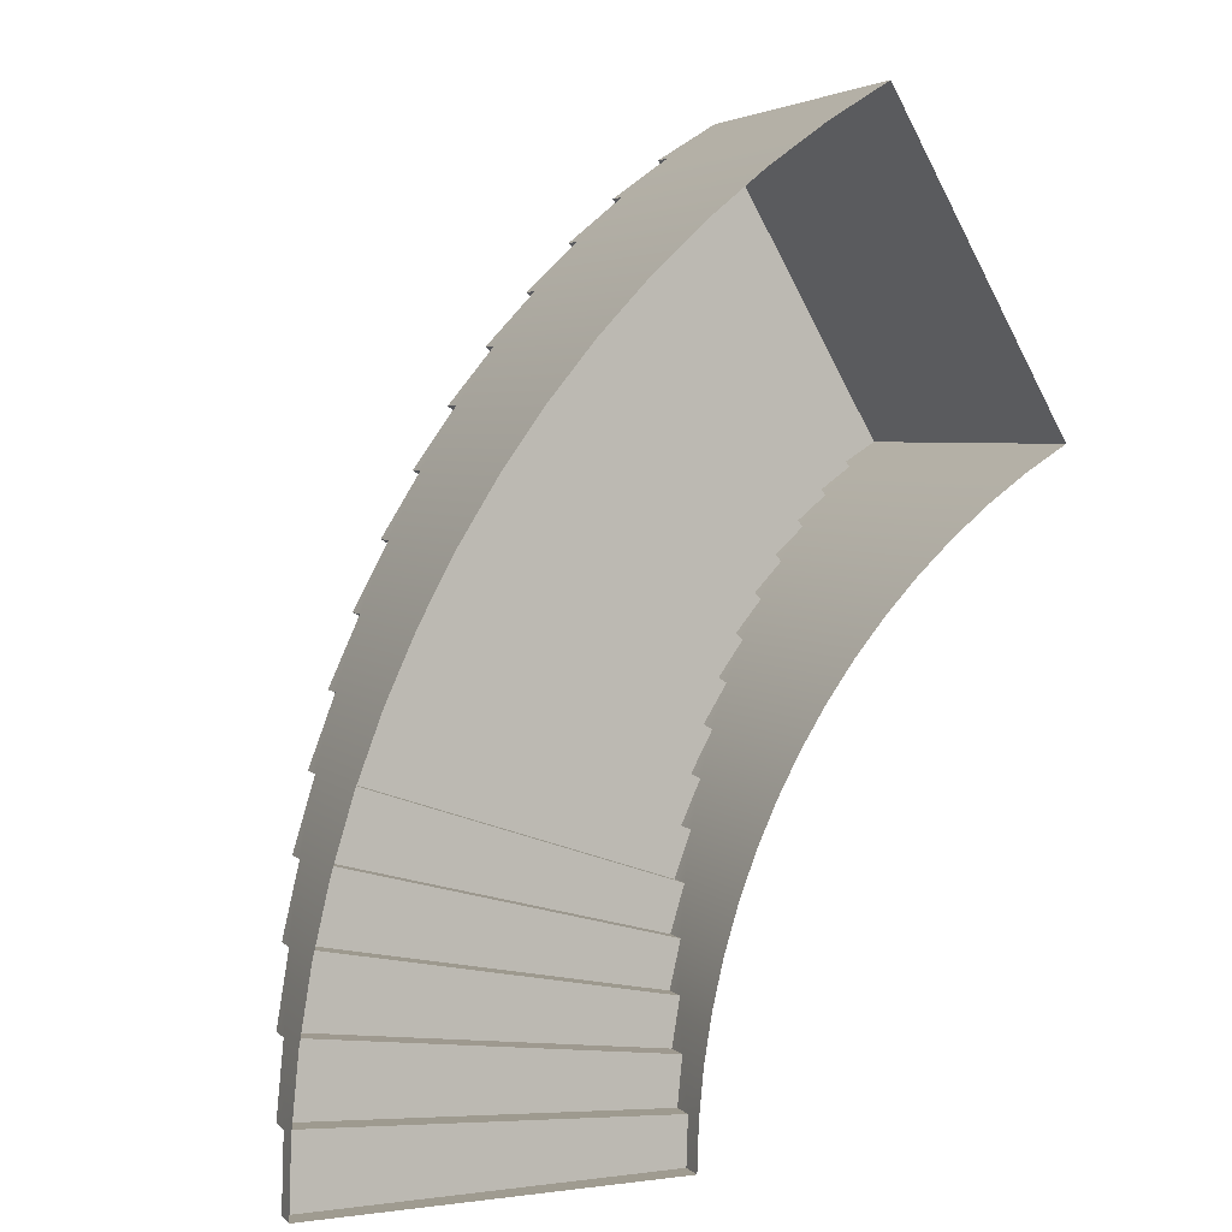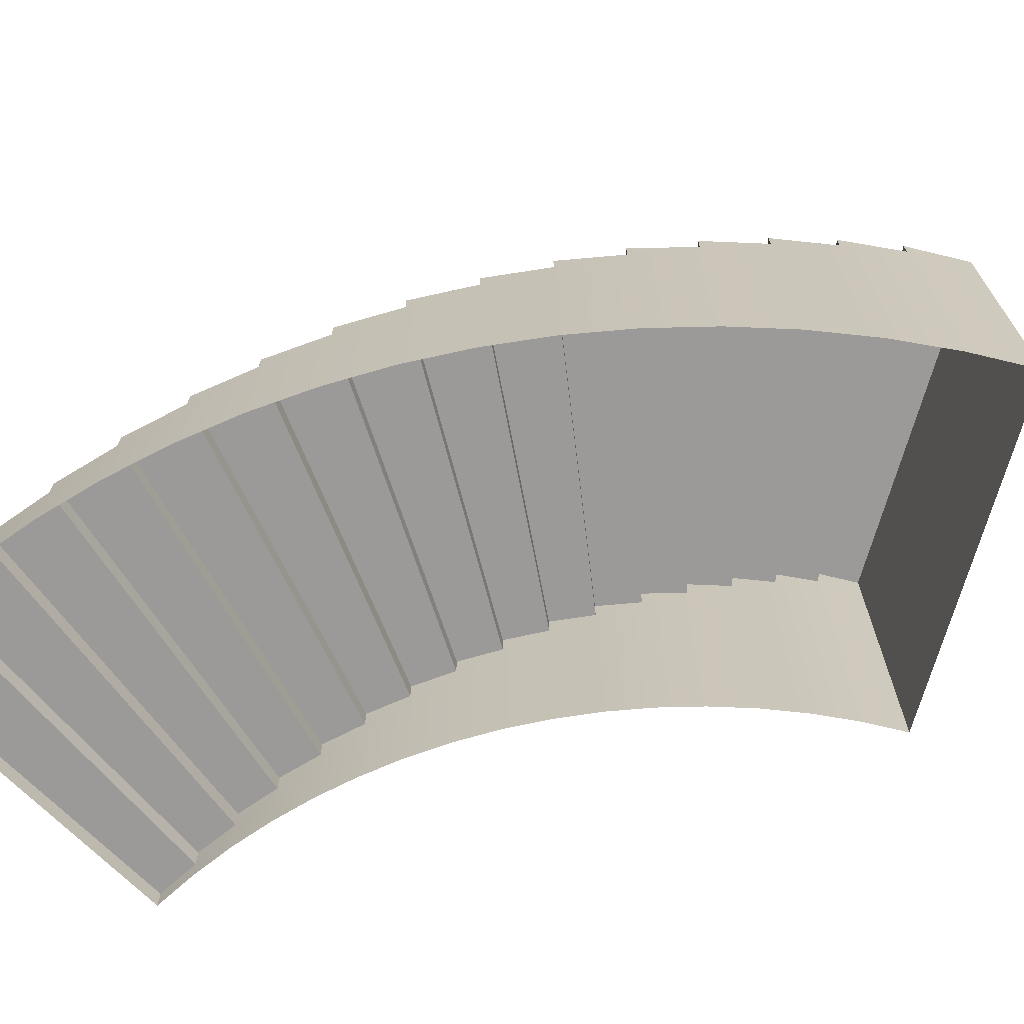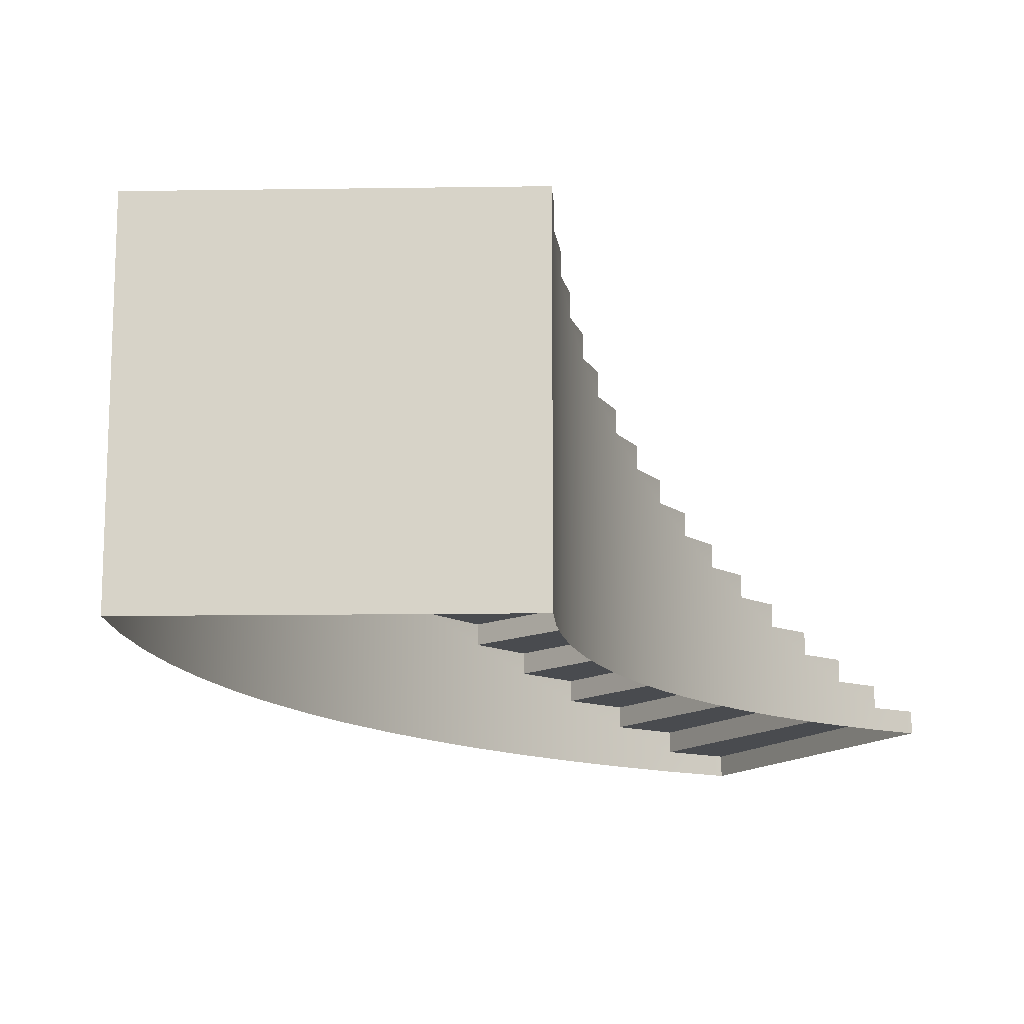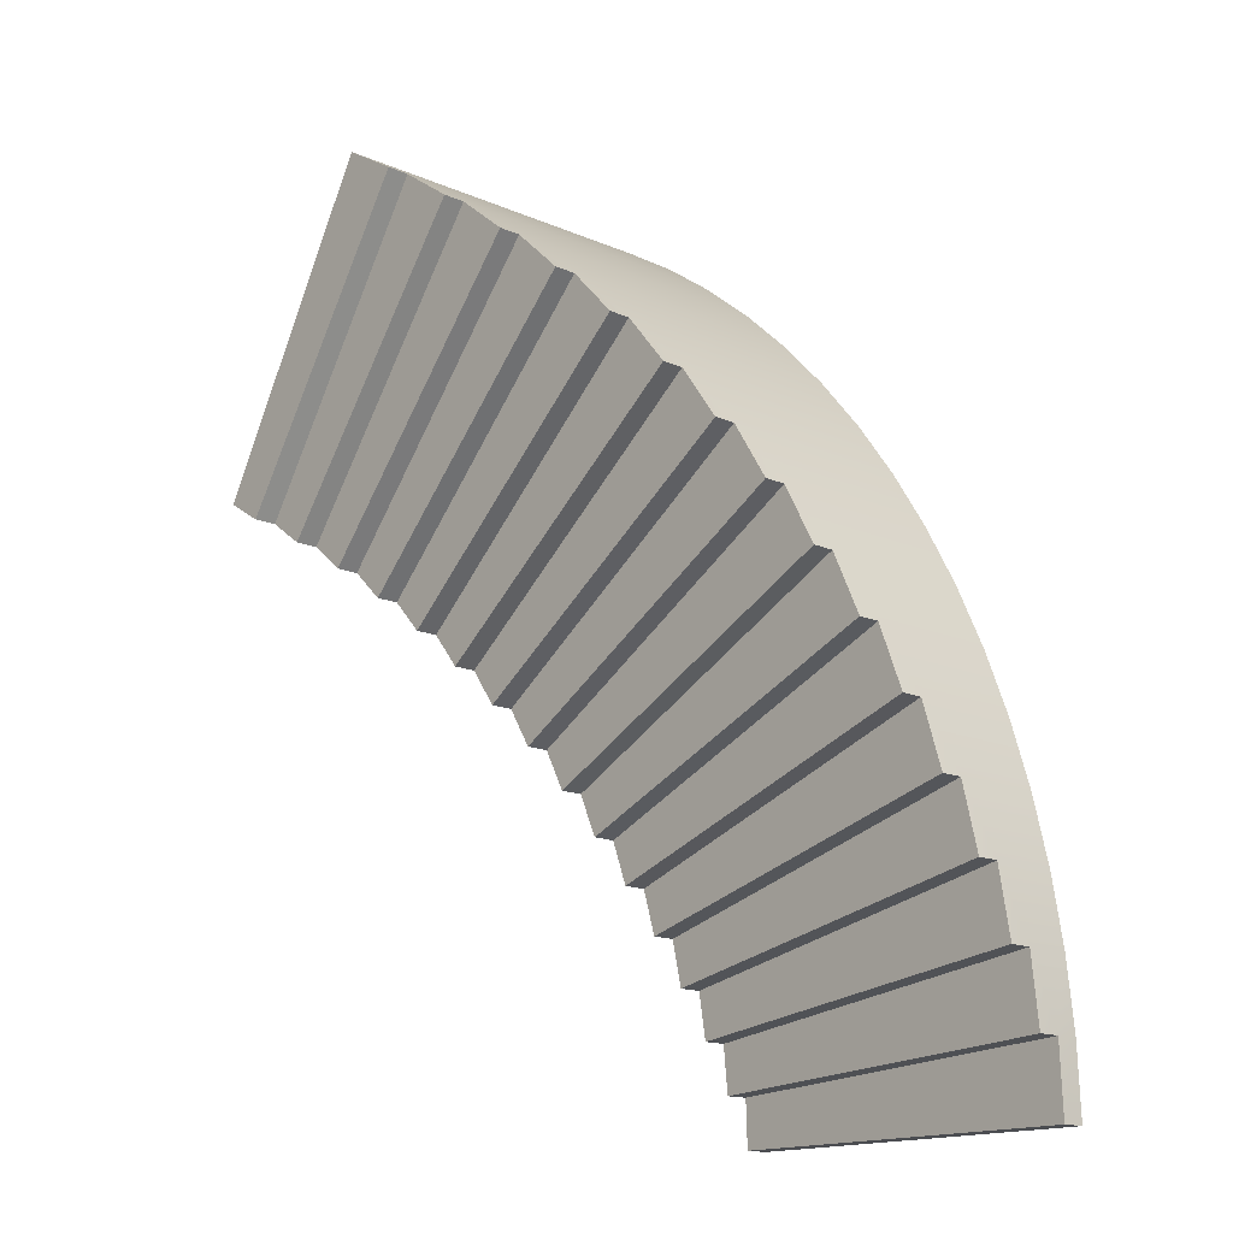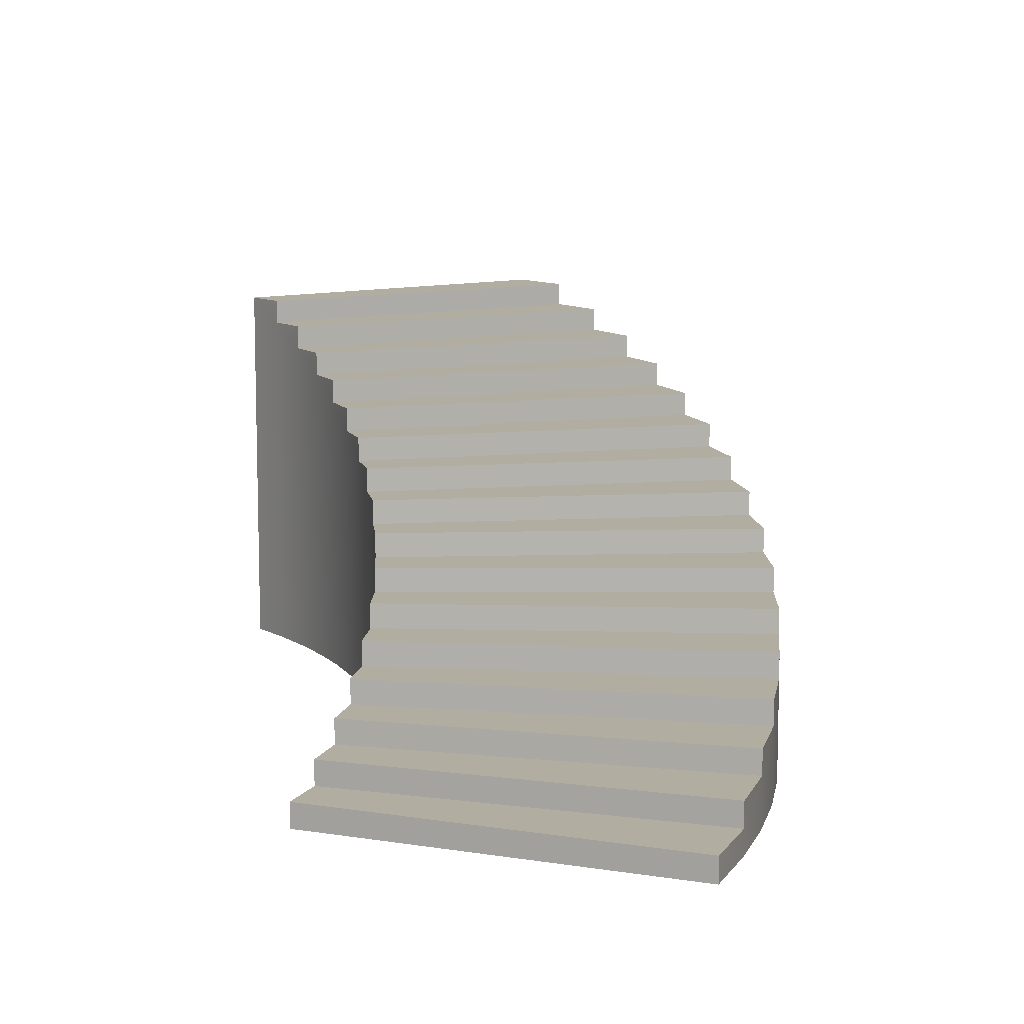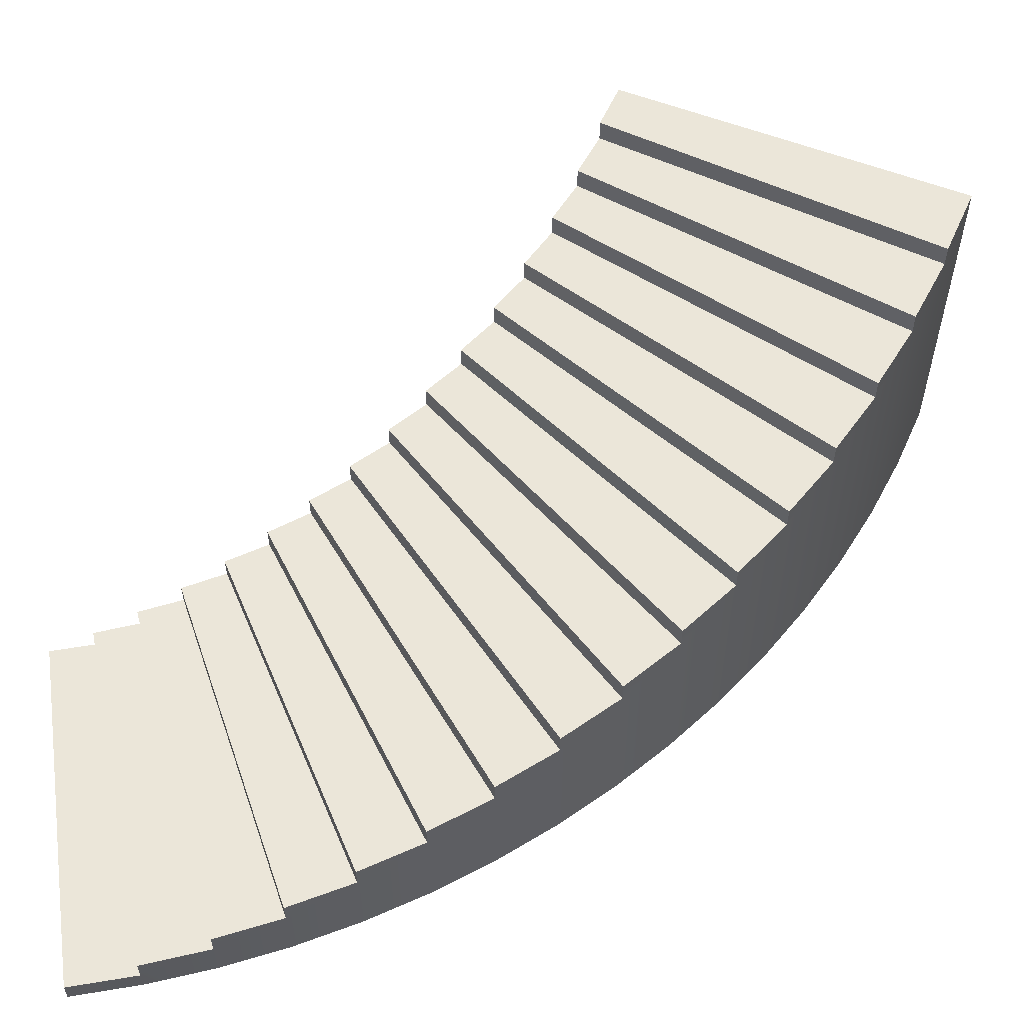
<metadata>
{"format":"obj","ext":"obj","renderer":"f3d","projection":"perspective","resolution":1024,"background":"white","views":[{"elev":4.1,"azim":-22.7,"up":"+Z"},{"elev":-69.3,"azim":-45.5,"up":"+Y"},{"elev":-14.0,"azim":61.8,"up":"+Y"},{"elev":-15.9,"azim":-131.8,"up":"+Z"},{"elev":10.3,"azim":-157.6,"up":"+Y"},{"elev":57.2,"azim":-97.9,"up":"+Y"}]}
</metadata>
<code>
g pb_Mesh-2202254
v -2 -3.75 -10.39
v -6 -3.75 -10.39
v -6 -4 -10.39
v -2 -4 -10.39
v -1.983 -3.75 -9.869
v -5.974 -3.75 -9.607
v -2 -3.75 -10.39
v -6 -3.75 -10.39
v -1.983 -3.5 -9.869
v -5.974 -3.5 -9.607
v -5.974 -3.75 -9.607
v -1.983 -3.75 -9.869
v -1.932 -3.5 -9.348
v -5.897 -3.5 -8.826
v -1.983 -3.5 -9.869
v -5.974 -3.5 -9.607
v -1.932 -3.25 -9.348
v -5.897 -3.25 -8.826
v -5.897 -3.5 -8.826
v -1.932 -3.5 -9.348
v -1.846 -3.25 -8.832
v -5.769 -3.25 -8.051
v -1.932 -3.25 -9.348
v -5.897 -3.25 -8.826
v -1.846 -3 -8.832
v -5.769 -3 -8.051
v -5.769 -3.25 -8.051
v -1.846 -3.25 -8.832
v -1.727 -3 -8.322
v -5.591 -3 -7.286
v -1.846 -3 -8.832
v -5.769 -3 -8.051
v -1.727 -2.75 -8.322
v -5.591 -2.75 -7.286
v -5.591 -3 -7.286
v -1.727 -3 -8.322
v -1.575 -2.75 -7.821
v -5.363 -2.75 -6.535
v -1.727 -2.75 -8.322
v -5.591 -2.75 -7.286
v -1.575 -2.5 -7.821
v -5.363 -2.5 -6.535
v -5.363 -2.75 -6.535
v -1.575 -2.75 -7.821
v -1.391 -2.5 -7.331
v -5.087 -2.5 -5.8
v -1.575 -2.5 -7.821
v -5.363 -2.5 -6.535
v -1.391 -2.25 -7.331
v -5.087 -2.25 -5.8
v -5.087 -2.5 -5.8
v -1.391 -2.5 -7.331
v -1.175 -2.25 -6.854
v -4.762 -2.25 -5.085
v -1.391 -2.25 -7.331
v -5.087 -2.25 -5.8
v -1.175 -2 -6.854
v -4.762 -2 -5.085
v -4.762 -2.25 -5.085
v -1.175 -2.25 -6.854
v -0.9282 -2 -6.392
v -4.392 -2 -4.392
v -1.175 -2 -6.854
v -4.762 -2 -5.085
v -0.9282 -1.75 -6.392
v -4.392 -1.75 -4.392
v -4.392 -2 -4.392
v -0.9282 -2 -6.392
v -0.6518 -1.75 -5.948
v -3.978 -1.75 -3.725
v -0.9282 -1.75 -6.392
v -4.392 -1.75 -4.392
v -0.6518 -1.5 -5.948
v -3.978 -1.5 -3.725
v -3.978 -1.75 -3.725
v -0.6518 -1.75 -5.948
v -0.3468 -1.5 -5.522
v -3.52 -1.5 -3.087
v -0.6518 -1.5 -5.948
v -3.978 -1.5 -3.725
v -0.3468 -1.25 -5.522
v -3.52 -1.25 -3.087
v -3.52 -1.5 -3.087
v -0.3468 -1.5 -5.522
v -0.01472 -1.25 -5.118
v -3.022 -1.25 -2.48
v -0.3468 -1.25 -5.522
v -3.52 -1.25 -3.087
v -0.01472 -1 -5.118
v -3.022 -1 -2.48
v -3.022 -1.25 -2.48
v -0.01472 -1.25 -5.118
v 0.3431 -1 -4.735
v -2.485 -1 -1.907
v -0.01472 -1 -5.118
v -3.022 -1 -2.48
v 0.3431 -0.75 -4.735
v -2.485 -0.75 -1.907
v -2.485 -1 -1.907
v 0.3431 -1 -4.735
v 0.7252 -0.75 -4.378
v -1.912 -0.75 -1.37
v 0.3431 -0.75 -4.735
v -2.485 -0.75 -1.907
v 0.7252 -0.5 -4.378
v -1.912 -0.5 -1.37
v -1.912 -0.75 -1.37
v 0.7252 -0.75 -4.378
v 1.13 -0.5 -4.045
v -1.305 -0.5 -0.8721
v 0.7252 -0.5 -4.378
v -1.912 -0.5 -1.37
v 1.13 -0.25 -4.045
v -1.305 -0.25 -0.8721
v -1.305 -0.5 -0.8721
v 1.13 -0.5 -4.045
v 1.555 -0.25 -3.741
v -0.6668 -0.25 -0.4147
v 1.13 -0.25 -4.045
v -1.305 -0.25 -0.8721
v 1.555 0 -3.741
v -0.6668 0 -0.4147
v -0.6668 -0.25 -0.4147
v 1.555 -0.25 -3.741
v 2 0 -3.464
v 4.768e-07 0 -9.537e-07
v 1.555 0 -3.741
v -0.6668 0 -0.4147
v -1.983 -4 -9.869
v -1.983 -3.75 -9.869
v -2 -3.75 -10.39
v -2 -4 -10.39
v -1.932 -4 -9.348
v -1.932 -3.5 -9.348
v -1.983 -3.75 -9.869
v -1.983 -4 -9.869
v -1.983 -3.5 -9.869
v -1.846 -4 -8.832
v -1.846 -3.25 -8.832
v -1.932 -3.5 -9.348
v -1.932 -4 -9.348
v -1.932 -3.25 -9.348
v -1.727 -4 -8.322
v -1.727 -3 -8.322
v -1.846 -3.25 -8.832
v -1.846 -4 -8.832
v -1.846 -3 -8.832
v -1.575 -4 -7.821
v -1.575 -2.75 -7.821
v -1.727 -3 -8.322
v -1.727 -4 -8.322
v -1.727 -2.75 -8.322
v -1.391 -4 -7.331
v -1.391 -2.5 -7.331
v -1.575 -2.75 -7.821
v -1.575 -4 -7.821
v -1.575 -2.5 -7.821
v -1.175 -4 -6.854
v -1.175 -2.25 -6.854
v -1.391 -2.5 -7.331
v -1.391 -4 -7.331
v -1.391 -2.25 -7.331
v -0.9282 -4 -6.392
v -0.9282 -2 -6.392
v -1.175 -2.25 -6.854
v -1.175 -4 -6.854
v -1.175 -2 -6.854
v -0.6518 -4 -5.948
v -0.6518 -1.75 -5.948
v -0.9282 -2 -6.392
v -0.9282 -4 -6.392
v -0.9282 -1.75 -6.392
v -0.3468 -4 -5.522
v -0.3468 -1.5 -5.522
v -0.6518 -1.75 -5.948
v -0.6518 -4 -5.948
v -0.6518 -1.5 -5.948
v -0.01472 -4 -5.118
v -0.01472 -1.25 -5.118
v -0.3468 -1.5 -5.522
v -0.3468 -4 -5.522
v -0.3468 -1.25 -5.522
v 0.3431 -4 -4.735
v 0.3431 -1 -4.735
v -0.01472 -1.25 -5.118
v -0.01472 -4 -5.118
v -0.01472 -1 -5.118
v 0.7252 -4 -4.378
v 0.7252 -0.75 -4.378
v 0.3431 -1 -4.735
v 0.3431 -4 -4.735
v 0.3431 -0.75 -4.735
v 1.13 -4 -4.045
v 1.13 -0.5 -4.045
v 0.7252 -0.75 -4.378
v 0.7252 -4 -4.378
v 0.7252 -0.5 -4.378
v 1.555 -4 -3.741
v 1.555 -0.25 -3.741
v 1.13 -0.5 -4.045
v 1.13 -4 -4.045
v 1.13 -0.25 -4.045
v 2 -4 -3.464
v 2 0 -3.464
v 1.555 -0.25 -3.741
v 1.555 -4 -3.741
v 1.555 0 -3.741
v -6 -3.75 -10.39
v -5.974 -3.75 -9.607
v -5.974 -4 -9.607
v -6 -4 -10.39
v -5.974 -3.75 -9.607
v -5.897 -3.5 -8.826
v -5.897 -4 -8.826
v -5.974 -4 -9.607
v -5.974 -3.5 -9.607
v -5.897 -3.5 -8.826
v -5.769 -3.25 -8.051
v -5.769 -4 -8.051
v -5.897 -4 -8.826
v -5.897 -3.25 -8.826
v -5.769 -3.25 -8.051
v -5.591 -3 -7.286
v -5.591 -4 -7.286
v -5.769 -4 -8.051
v -5.769 -3 -8.051
v -5.591 -3 -7.286
v -5.363 -2.75 -6.535
v -5.363 -4 -6.535
v -5.591 -4 -7.286
v -5.591 -2.75 -7.286
v -5.363 -2.75 -6.535
v -5.087 -2.5 -5.8
v -5.087 -4 -5.8
v -5.363 -4 -6.535
v -5.363 -2.5 -6.535
v -5.087 -2.5 -5.8
v -4.762 -2.25 -5.085
v -4.762 -4 -5.085
v -5.087 -4 -5.8
v -5.087 -2.25 -5.8
v -4.762 -2.25 -5.085
v -4.392 -2 -4.392
v -4.392 -4 -4.392
v -4.762 -4 -5.085
v -4.762 -2 -5.085
v -4.392 -2 -4.392
v -3.978 -1.75 -3.725
v -3.978 -4 -3.725
v -4.392 -4 -4.392
v -4.392 -1.75 -4.392
v -3.978 -1.75 -3.725
v -3.52 -1.5 -3.087
v -3.52 -4 -3.087
v -3.978 -4 -3.725
v -3.978 -1.5 -3.725
v -3.52 -1.5 -3.087
v -3.022 -1.25 -2.48
v -3.022 -4 -2.48
v -3.52 -4 -3.087
v -3.52 -1.25 -3.087
v -3.022 -1.25 -2.48
v -2.485 -1 -1.907
v -2.485 -4 -1.907
v -3.022 -4 -2.48
v -3.022 -1 -2.48
v -2.485 -1 -1.907
v -1.912 -0.75 -1.37
v -1.912 -4 -1.37
v -2.485 -4 -1.907
v -2.485 -0.75 -1.907
v -1.912 -0.75 -1.37
v -1.305 -0.5 -0.8721
v -1.305 -4 -0.8721
v -1.912 -4 -1.37
v -1.912 -0.5 -1.37
v -1.305 -0.5 -0.8721
v -0.6668 -0.25 -0.4147
v -0.6668 -4 -0.4147
v -1.305 -4 -0.8721
v -1.305 -0.25 -0.8721
v -0.6668 -0.25 -0.4147
v 4.768e-07 0 -9.537e-07
v 4.768e-07 -4 -9.537e-07
v -0.6668 -4 -0.4147
v -0.6668 0 -0.4147
v 4.768e-07 -4 -9.537e-07
v 4.768e-07 0 -9.537e-07
v 2 0 -3.464
v 2 -4 -3.464
g pb_Mesh-2202254_0
f 3 2 1
f 4 3 1
f 7 6 5
f 7 8 6
f 11 10 9
f 12 11 9
f 15 14 13
f 15 16 14
f 19 18 17
f 20 19 17
f 23 22 21
f 23 24 22
f 27 26 25
f 28 27 25
f 31 30 29
f 31 32 30
f 35 34 33
f 36 35 33
f 39 38 37
f 39 40 38
f 43 42 41
f 44 43 41
f 47 46 45
f 47 48 46
f 51 50 49
f 52 51 49
f 55 54 53
f 55 56 54
f 59 58 57
f 60 59 57
f 63 62 61
f 63 64 62
f 67 66 65
f 68 67 65
f 71 70 69
f 71 72 70
f 75 74 73
f 76 75 73
f 79 78 77
f 79 80 78
f 83 82 81
f 84 83 81
f 87 86 85
f 87 88 86
f 91 90 89
f 92 91 89
f 95 94 93
f 95 96 94
f 99 98 97
f 100 99 97
f 103 102 101
f 103 104 102
f 107 106 105
f 108 107 105
f 111 110 109
f 111 112 110
f 115 114 113
f 116 115 113
f 119 118 117
f 119 120 118
f 123 122 121
f 124 123 121
f 127 126 125
f 127 128 126
f 131 130 129
f 131 129 132
f 135 134 133
f 135 133 136
f 137 134 135
f 140 139 138
f 140 138 141
f 142 139 140
f 145 144 143
f 145 143 146
f 147 144 145
f 150 149 148
f 150 148 151
f 152 149 150
f 155 154 153
f 155 153 156
f 157 154 155
f 160 159 158
f 160 158 161
f 162 159 160
f 165 164 163
f 165 163 166
f 167 164 165
f 170 169 168
f 170 168 171
f 172 169 170
f 175 174 173
f 175 173 176
f 177 174 175
f 180 179 178
f 180 178 181
f 182 179 180
f 185 184 183
f 185 183 186
f 187 184 185
f 190 189 188
f 190 188 191
f 192 189 190
f 195 194 193
f 195 193 196
f 197 194 195
f 200 199 198
f 200 198 201
f 202 199 200
f 205 204 203
f 205 203 206
f 207 204 205
f 210 209 208
f 211 210 208
f 214 213 212
f 215 214 212
f 212 213 216
f 219 218 217
f 220 219 217
f 217 218 221
f 224 223 222
f 225 224 222
f 222 223 226
f 229 228 227
f 230 229 227
f 227 228 231
f 234 233 232
f 235 234 232
f 232 233 236
f 239 238 237
f 240 239 237
f 237 238 241
f 244 243 242
f 245 244 242
f 242 243 246
f 249 248 247
f 250 249 247
f 247 248 251
f 254 253 252
f 255 254 252
f 252 253 256
f 259 258 257
f 260 259 257
f 257 258 261
f 264 263 262
f 265 264 262
f 262 263 266
f 269 268 267
f 270 269 267
f 267 268 271
f 274 273 272
f 275 274 272
f 272 273 276
f 279 278 277
f 280 279 277
f 277 278 281
f 284 283 282
f 285 284 282
f 282 283 286
f 289 288 287
f 289 287 290

</code>
